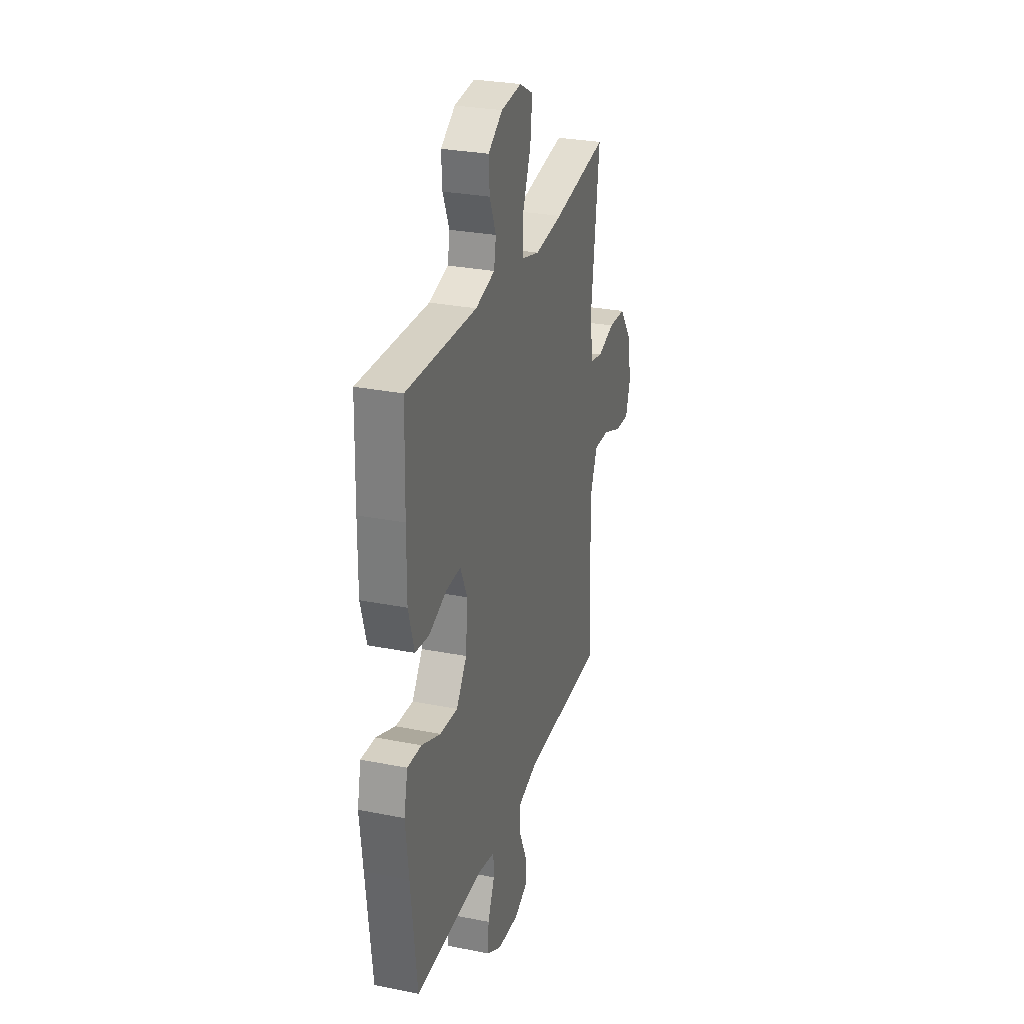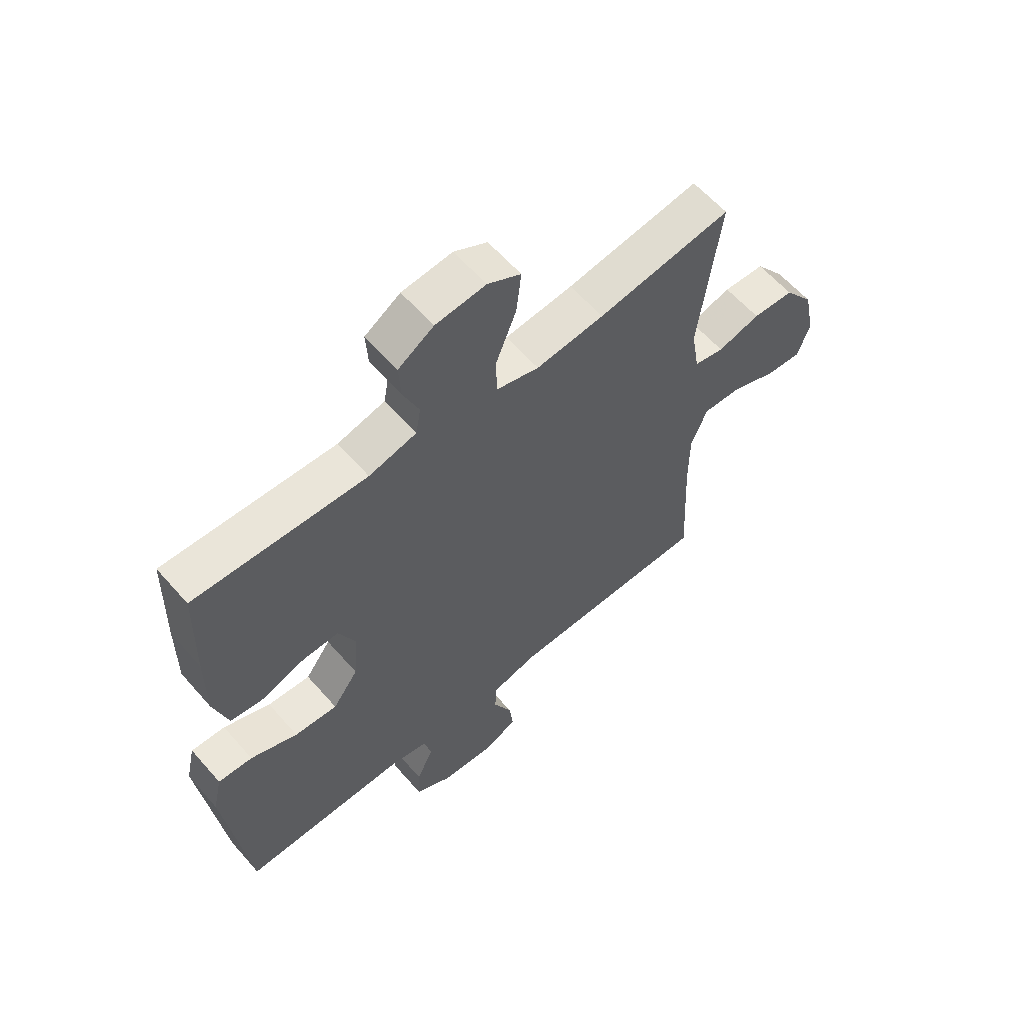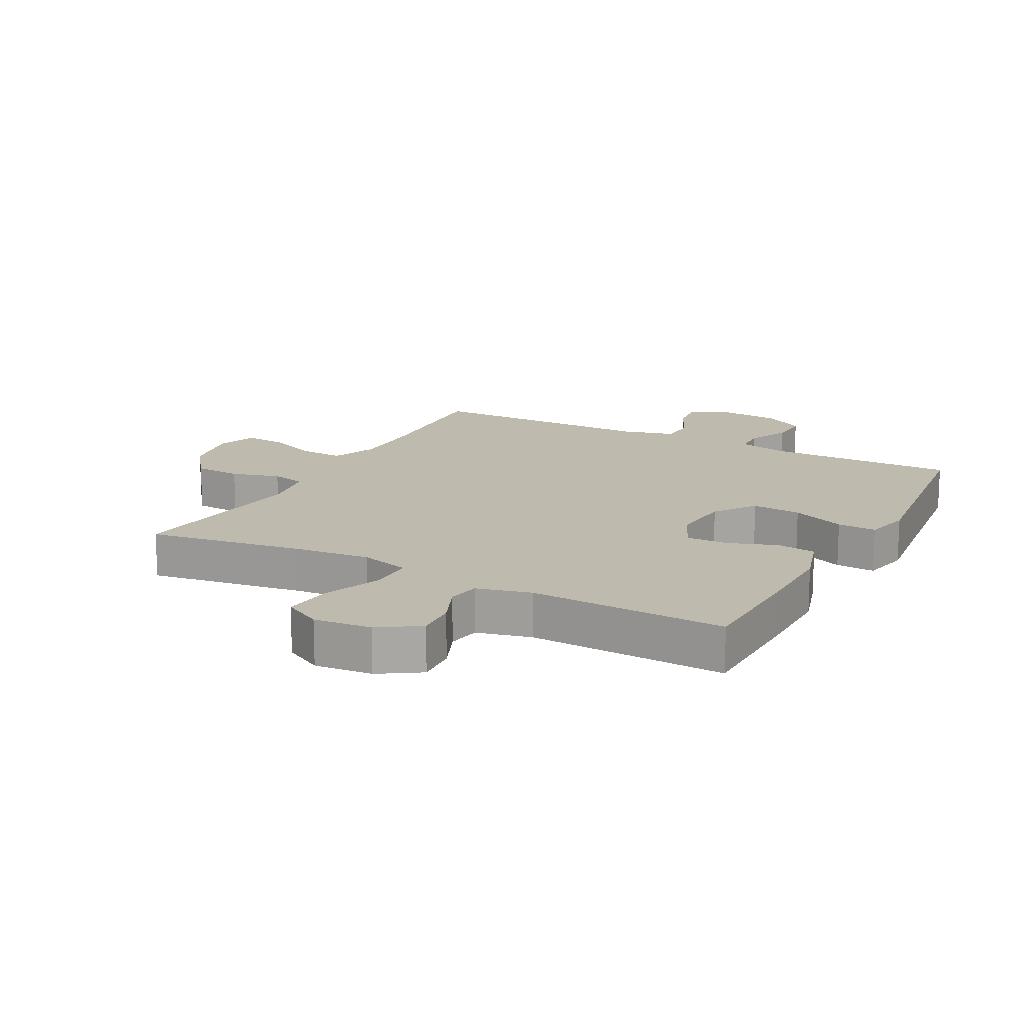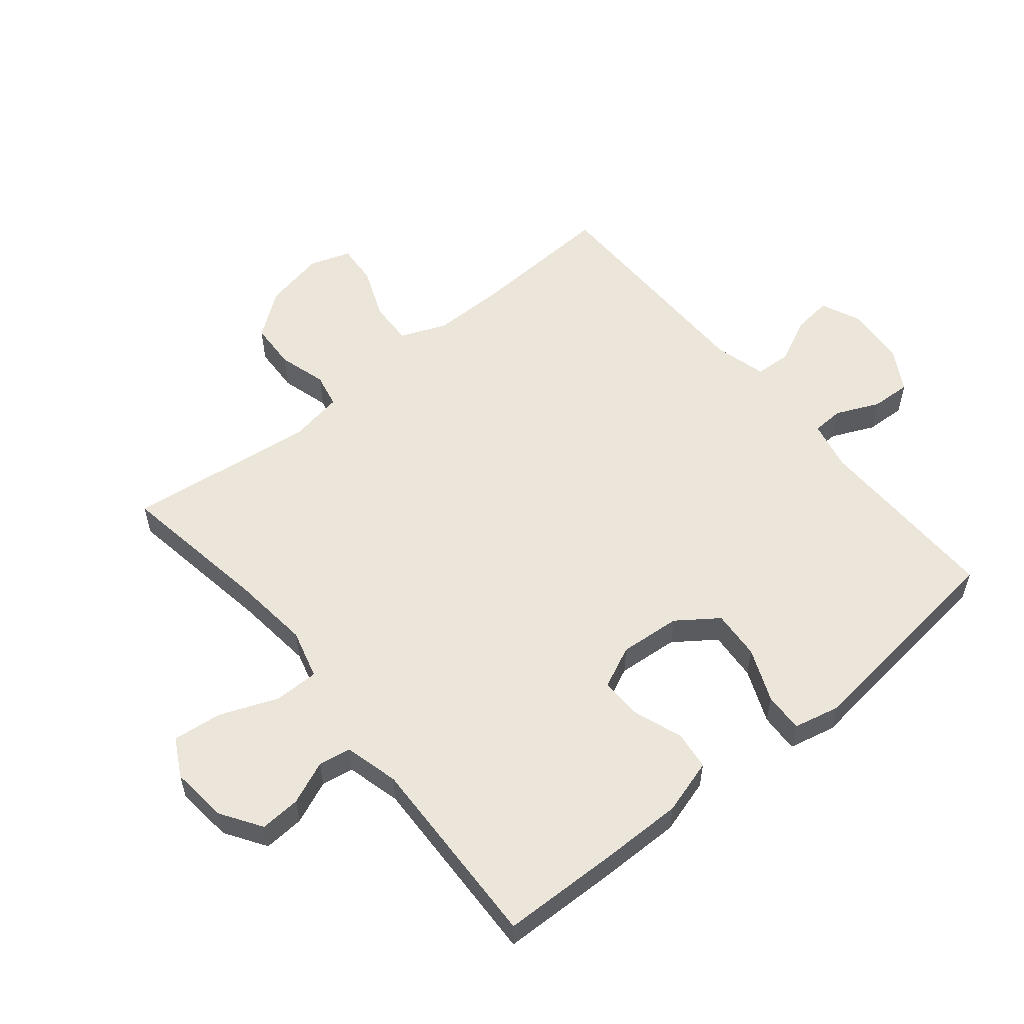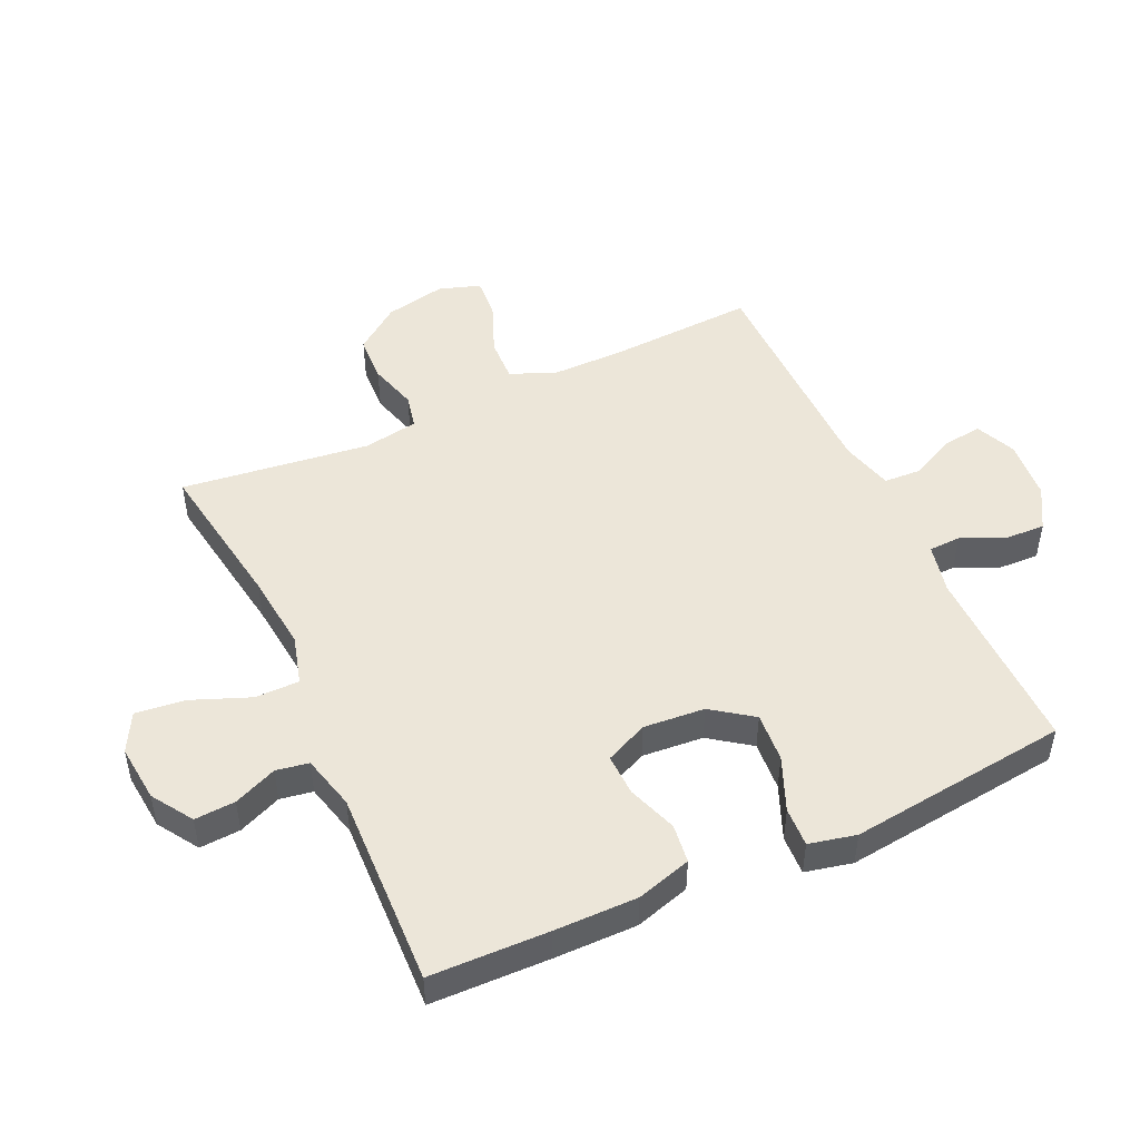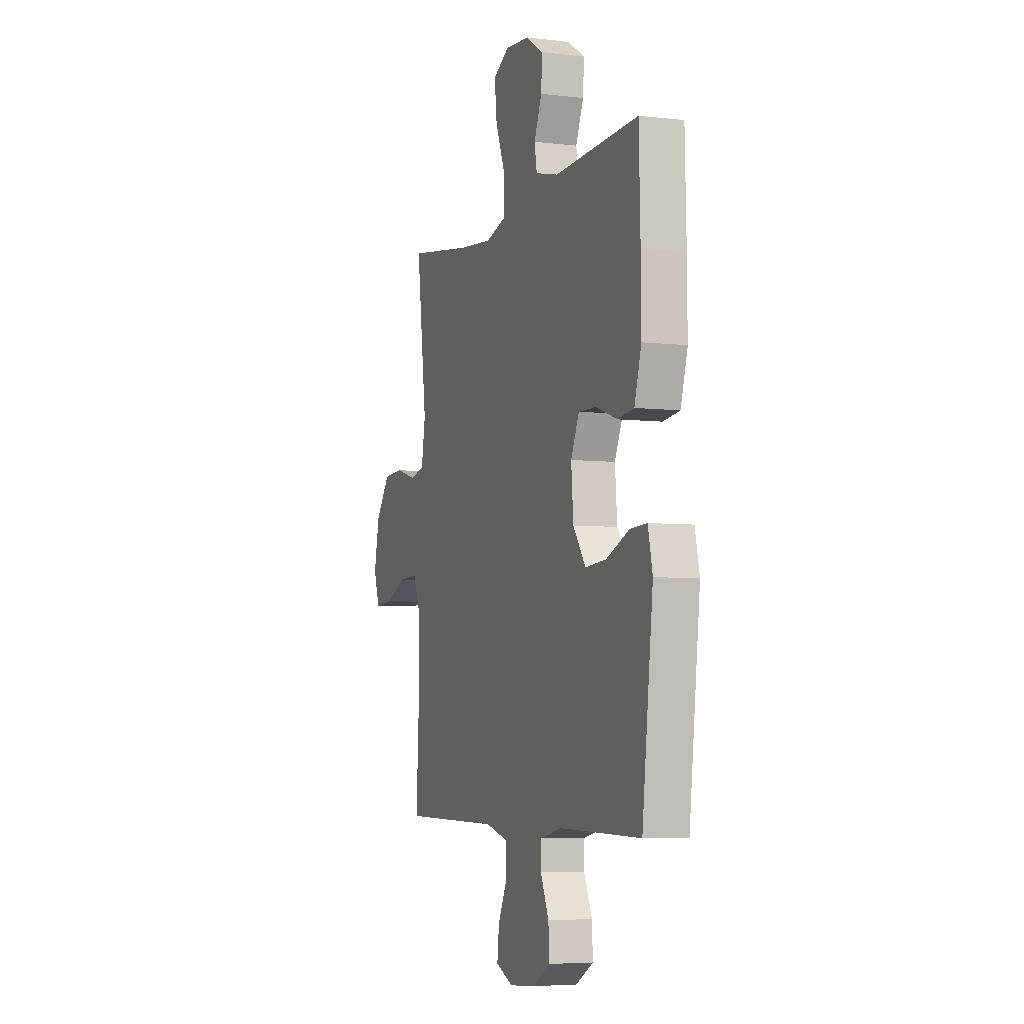
<metadata>
{"format":"obj","ext":"obj","renderer":"f3d","projection":"perspective","resolution":1024,"background":"white","views":[{"elev":28.6,"azim":106.6,"up":"+Z"},{"elev":60.4,"azim":139.1,"up":"+Z"},{"elev":15.7,"azim":28.0,"up":"+Y"},{"elev":55.9,"azim":50.5,"up":"+Y"},{"elev":48.7,"azim":65.2,"up":"+Y"},{"elev":-5.5,"azim":69.9,"up":"+Z"}]}
</metadata>
<code>
v 0.5 0.07 0.5
v 0.505 0.07 0.311
v 0.506 0.07 0.179
v 0.48 0.07 0.091
v 0.418 0.07 0.083
v 0.339 0.07 0.111
v 0.272 0.07 0.113
v 0.241 0.07 0.045
v 0.249 0.07 -0.053
v 0.296 0.07 -0.118
v 0.375 0.07 -0.112
v 0.461 0.07 -0.076
v 0.524 0.07 -0.073
v 0.541 0.07 -0.148
v 0.527 0.07 -0.267
v 0.5 0.07 -0.5
v 0.195 0.07 -0.497
v 0.115 0.07 -0.515
v 0.113 0.07 -0.566
v 0.144 0.07 -0.635
v 0.147 0.07 -0.699
v 0.08 0.07 -0.738
v -0.017 0.07 -0.746
v -0.081 0.07 -0.718
v -0.074 0.07 -0.656
v -0.039 0.07 -0.582
v -0.042 0.07 -0.524
v -0.126 0.07 -0.502
v -0.5 0.07 -0.5
v -0.488 0.07 -0.265
v -0.488 0.07 -0.15
v -0.518 0.07 -0.077
v -0.588 0.07 -0.08
v -0.672 0.07 -0.114
v -0.738 0.07 -0.119
v -0.76 0.07 -0.053
v -0.74 0.07 0.045
v -0.686 0.07 0.117
v -0.61 0.07 0.121
v -0.532 0.07 0.099
v -0.477 0.07 0.111
v -0.462 0.07 0.199
v -0.5 0.07 0.5
v -0.254 0.07 0.462
v -0.129 0.07 0.449
v -0.05 0.07 0.471
v -0.05 0.07 0.542
v -0.087 0.07 0.635
v -0.096 0.07 0.714
v -0.035 0.07 0.747
v 0.057 0.07 0.738
v 0.122 0.07 0.696
v 0.118 0.07 0.631
v 0.089 0.07 0.562
v 0.098 0.07 0.51
v 0.185 0.07 0.488
v 0.5 0 0.5
v 0.505 0 0.311
v 0.506 0 0.179
v 0.48 0 0.091
v 0.418 0 0.083
v 0.339 0 0.111
v 0.272 0 0.113
v 0.241 0 0.045
v 0.249 0 -0.053
v 0.296 0 -0.118
v 0.375 0 -0.112
v 0.461 0 -0.076
v 0.524 0 -0.073
v 0.541 0 -0.148
v 0.527 0 -0.267
v 0.5 0 -0.5
v 0.195 0 -0.497
v 0.115 0 -0.515
v 0.113 0 -0.566
v 0.144 0 -0.635
v 0.147 0 -0.699
v 0.08 0 -0.738
v -0.017 0 -0.746
v -0.081 0 -0.718
v -0.074 0 -0.656
v -0.039 0 -0.582
v -0.042 0 -0.524
v -0.126 0 -0.502
v -0.5 0 -0.5
v -0.488 0 -0.265
v -0.488 0 -0.15
v -0.518 0 -0.077
v -0.588 0 -0.08
v -0.672 0 -0.114
v -0.738 0 -0.119
v -0.76 0 -0.053
v -0.74 0 0.045
v -0.686 0 0.117
v -0.61 0 0.121
v -0.532 0 0.099
v -0.477 0 0.111
v -0.462 0 0.199
v -0.5 0 0.5
v -0.254 0 0.462
v -0.129 0 0.449
v -0.05 0 0.471
v -0.05 0 0.542
v -0.087 0 0.635
v -0.096 0 0.714
v -0.035 0 0.747
v 0.057 0 0.738
v 0.122 0 0.696
v 0.118 0 0.631
v 0.089 0 0.562
v 0.098 0 0.51
v 0.185 0 0.488
f 52 53 54
f 51 52 54
f 50 51 54
f 49 50 54
f 48 49 54
f 47 48 54
f 46 47 54 55
f 45 46 55 56
f 42 43 44
f 41 42 44 45
f 38 39 40
f 37 38 40
f 36 37 40
f 35 36 40
f 34 35 40
f 33 34 40
f 32 33 40 41
f 56 1 2
f 45 56 2
f 41 45 2
f 32 41 2
f 31 32 2
f 24 25 26
f 23 24 26
f 22 23 26
f 21 22 26
f 20 21 26
f 19 20 26
f 18 19 26 27
f 17 18 27 28
f 15 16 17
f 17 28 29
f 15 17 29
f 14 15 29
f 13 14 29
f 12 13 29
f 11 12 29
f 4 5 6
f 3 4 6
f 2 3 6
f 2 6 7
f 30 31 2 7
f 10 11 29 30
f 9 10 30
f 8 9 30
f 7 8 30
f 110 109 108
f 110 108 107
f 110 107 106
f 110 106 105
f 110 105 104
f 110 104 103
f 111 110 103 102
f 112 111 102 101
f 100 99 98
f 101 100 98 97
f 96 95 94
f 96 94 93
f 96 93 92
f 96 92 91
f 96 91 90
f 96 90 89
f 97 96 89 88
f 58 57 112
f 58 112 101
f 58 101 97
f 58 97 88
f 58 88 87
f 82 81 80
f 82 80 79
f 82 79 78
f 82 78 77
f 82 77 76
f 82 76 75
f 83 82 75 74
f 84 83 74 73
f 73 72 71
f 85 84 73
f 85 73 71
f 85 71 70
f 85 70 69
f 85 69 68
f 85 68 67
f 62 61 60
f 62 60 59
f 62 59 58
f 63 62 58
f 63 58 87 86
f 86 85 67 66
f 86 66 65
f 86 65 64
f 86 64 63
f 1 57 58 2
f 2 58 59 3
f 3 59 60 4
f 4 60 61 5
f 5 61 62 6
f 6 62 63 7
f 7 63 64 8
f 8 64 65 9
f 9 65 66 10
f 10 66 67 11
f 11 67 68 12
f 12 68 69 13
f 13 69 70 14
f 14 70 71 15
f 15 71 72 16
f 16 72 73 17
f 17 73 74 18
f 18 74 75 19
f 19 75 76 20
f 20 76 77 21
f 21 77 78 22
f 22 78 79 23
f 23 79 80 24
f 24 80 81 25
f 25 81 82 26
f 26 82 83 27
f 27 83 84 28
f 28 84 85 29
f 29 85 86 30
f 30 86 87 31
f 31 87 88 32
f 32 88 89 33
f 33 89 90 34
f 34 90 91 35
f 35 91 92 36
f 36 92 93 37
f 37 93 94 38
f 38 94 95 39
f 39 95 96 40
f 40 96 97 41
f 41 97 98 42
f 42 98 99 43
f 43 99 100 44
f 44 100 101 45
f 45 101 102 46
f 46 102 103 47
f 47 103 104 48
f 48 104 105 49
f 49 105 106 50
f 50 106 107 51
f 51 107 108 52
f 52 108 109 53
f 53 109 110 54
f 54 110 111 55
f 55 111 112 56
f 56 112 57 1

</code>
